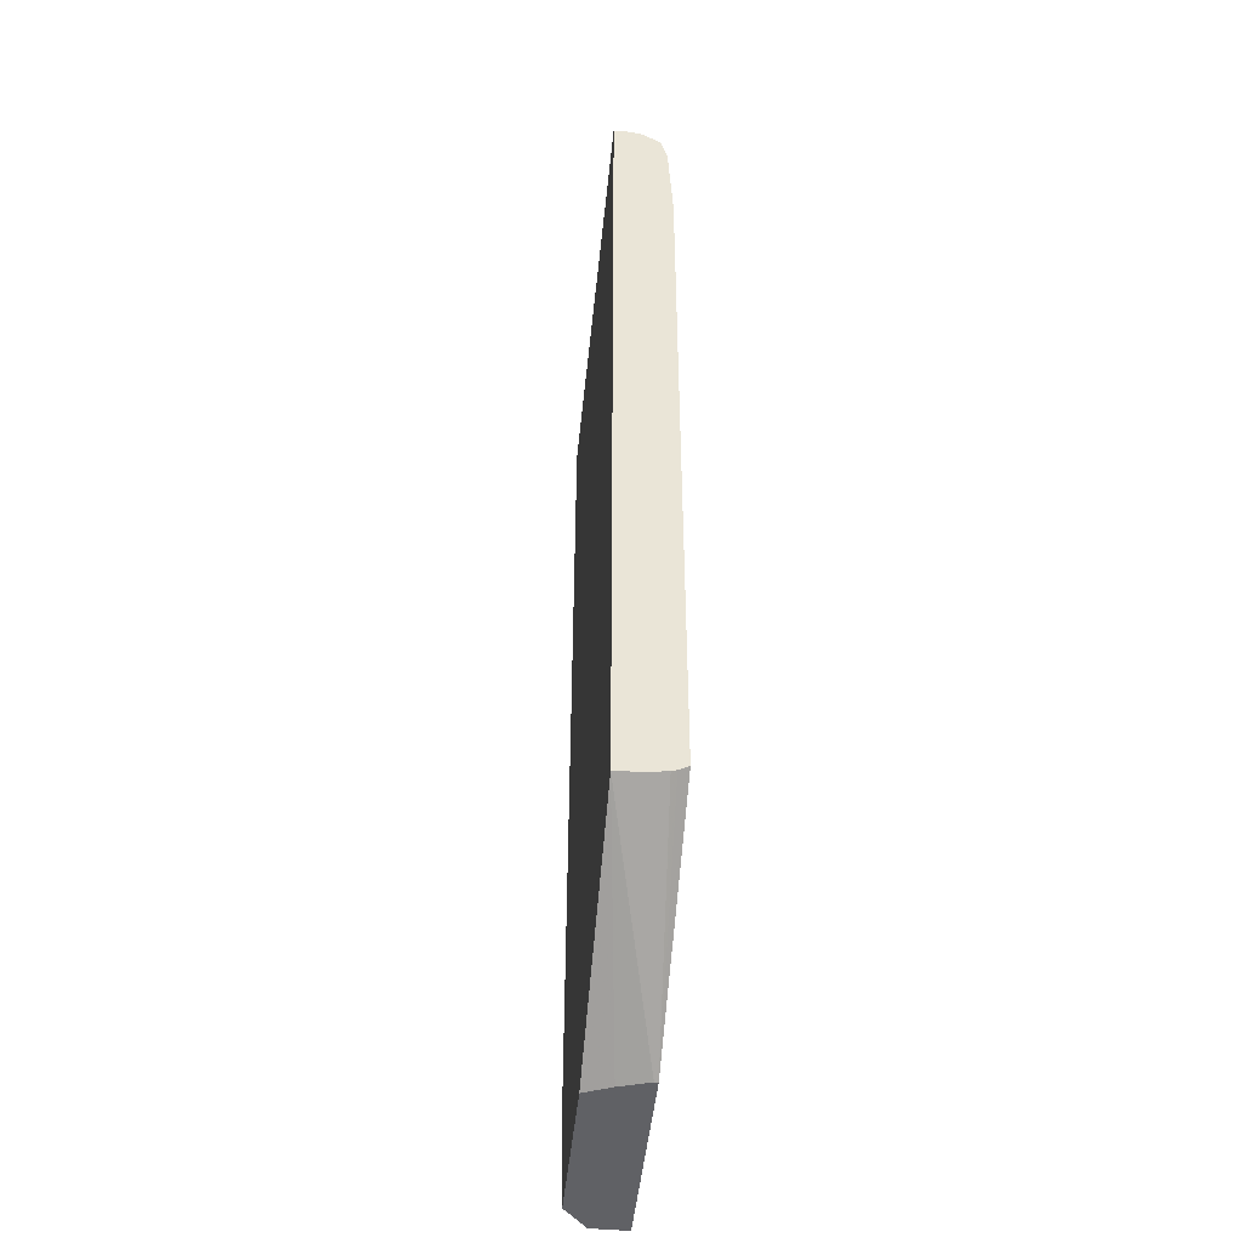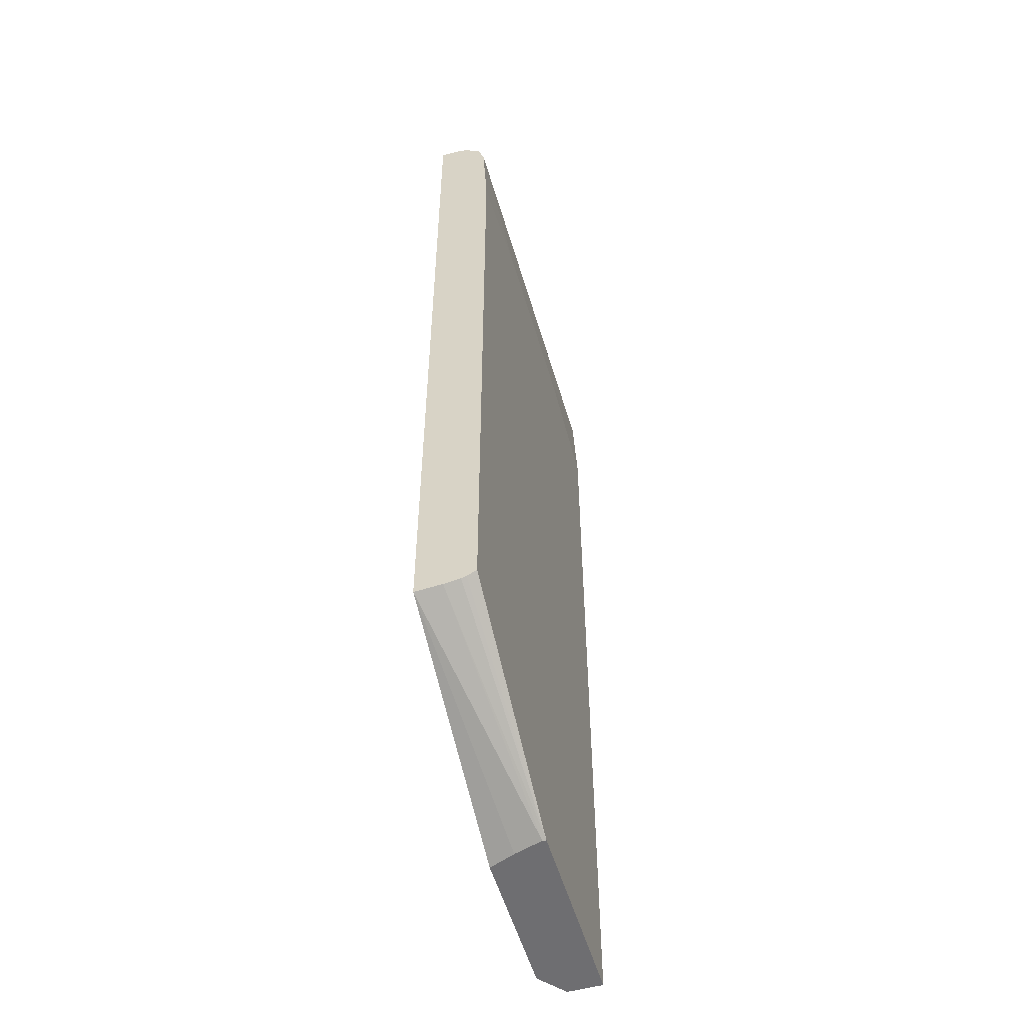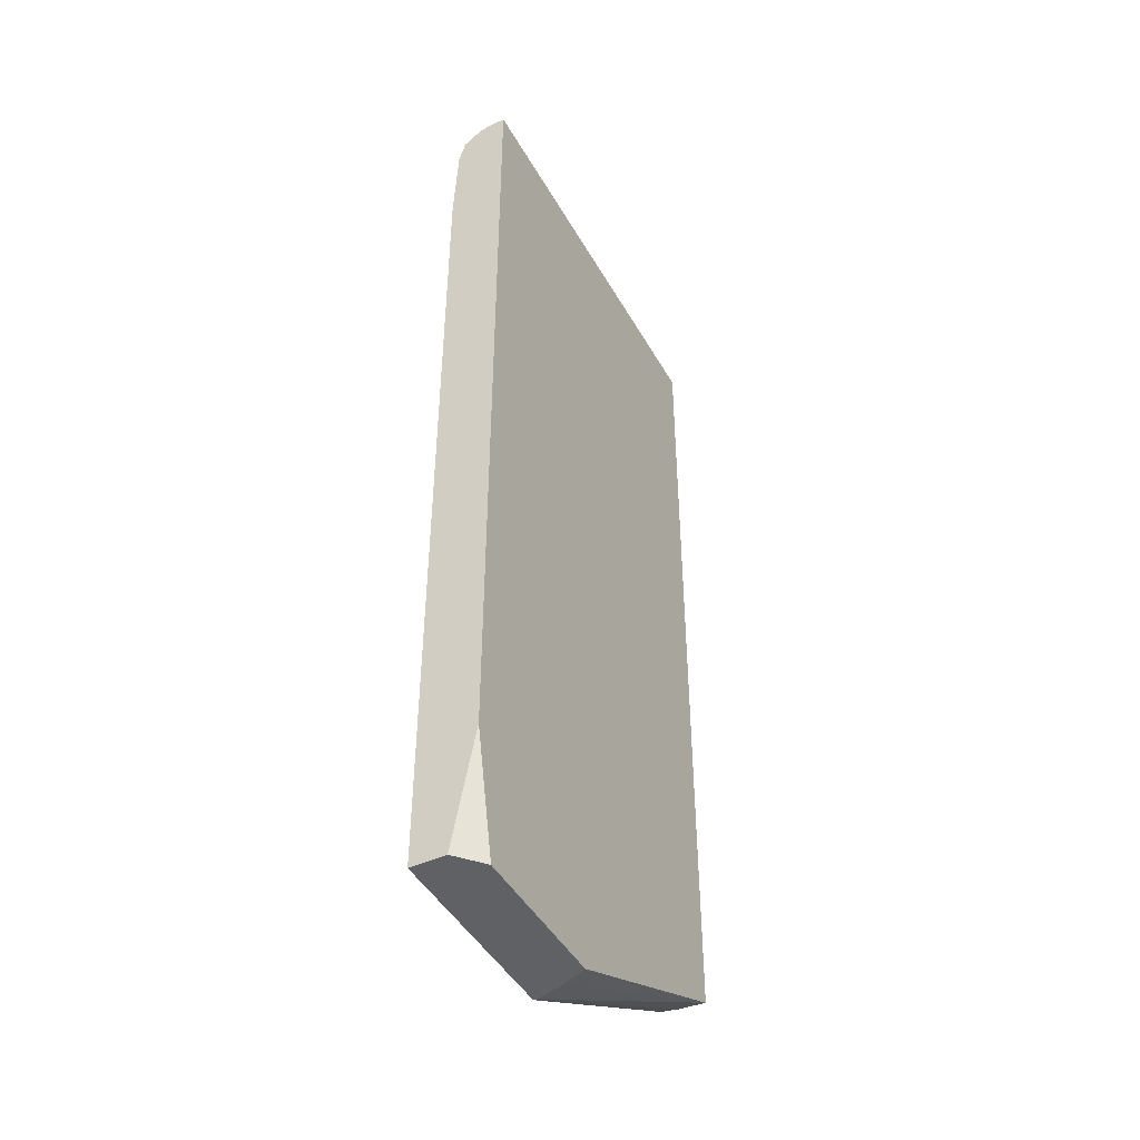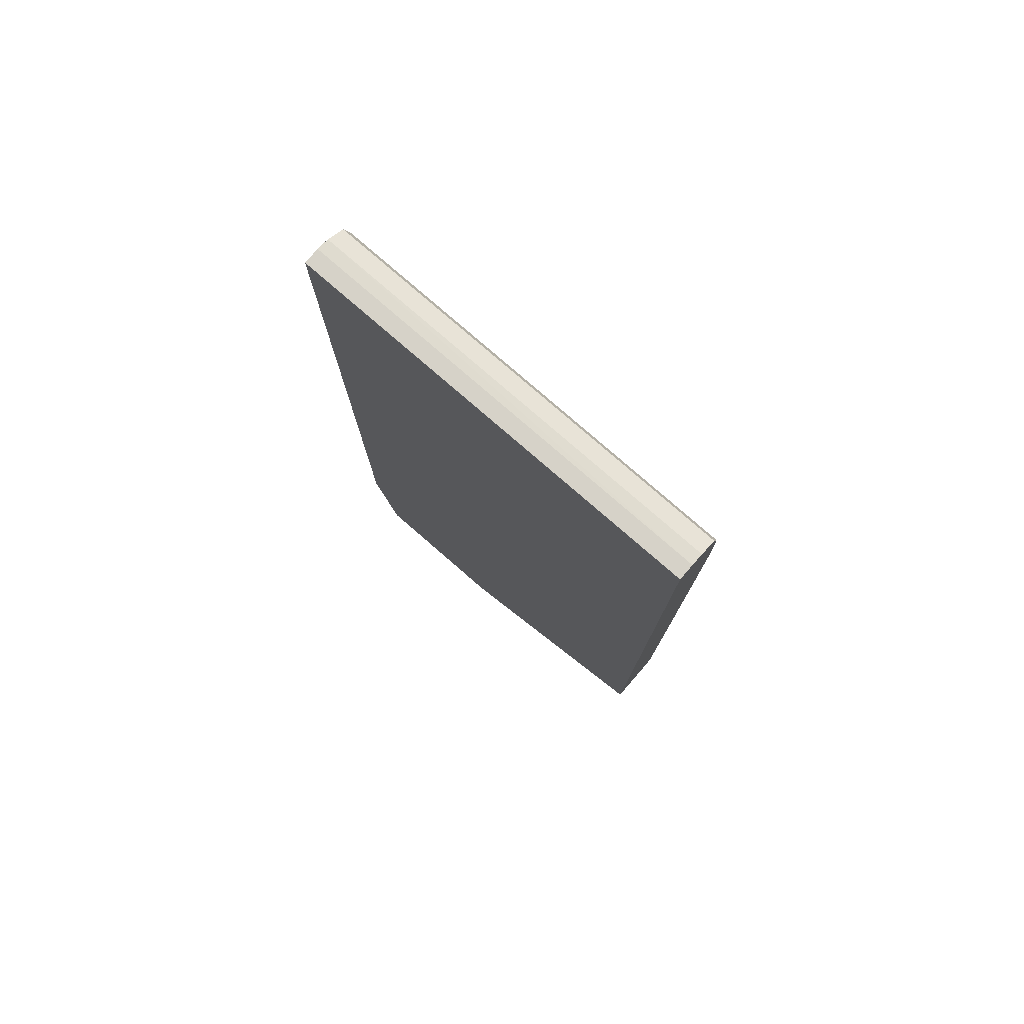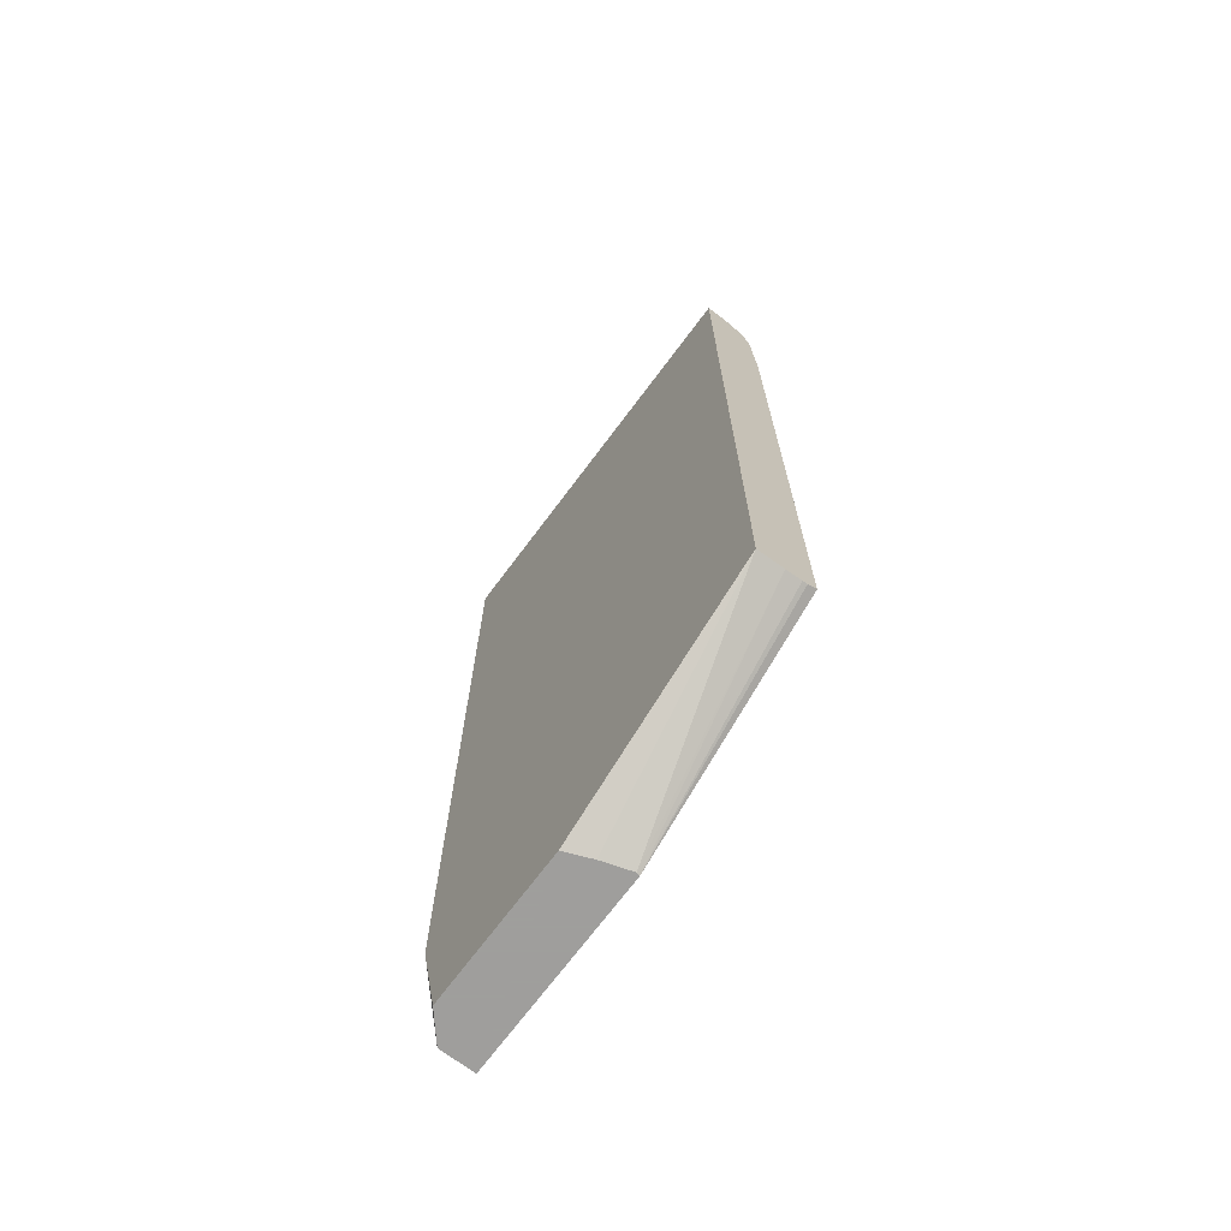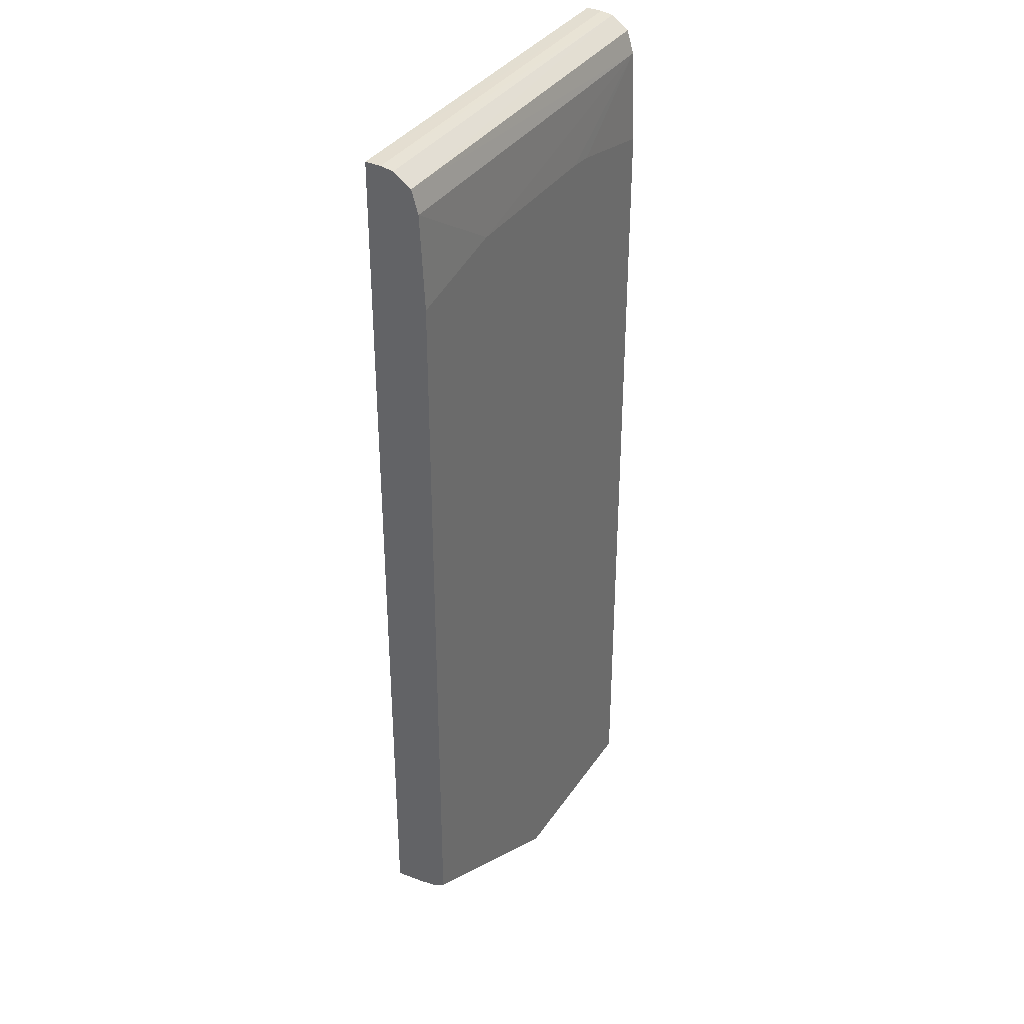
<metadata>
{"format":"obj","ext":"obj","renderer":"f3d","projection":"perspective","resolution":1024,"background":"white","views":[{"elev":-47.5,"azim":84.2,"up":"+Z"},{"elev":-54.4,"azim":106.2,"up":"+Z"},{"elev":-45.5,"azim":-62.0,"up":"+Z"},{"elev":78.4,"azim":41.0,"up":"+Z"},{"elev":-71.1,"azim":53.2,"up":"+Z"},{"elev":35.8,"azim":119.5,"up":"+Z"}]}
</metadata>
<code>
v -0.02022 0.01682 0.00988
v -0.02022 0.01782 0.009561
v -0.02022 0.01797 0.009063
v -0.01128 0.01782 0.009559
v -0.01128 0.01796 0.009063
v -0.01361 0.01806 0.007567
v -0.01128 0.01806 0.007047
v -0.01128 0.01806 -0.008855
v -0.01128 0.01786 -0.008965
v -0.01596 0.01806 -0.01142
v -0.02022 0.01806 -0.01142
v -0.02022 0.01806 0.007047
v -0.0174 0.01806 0.007564
v -0.01794 0.01806 0.007518
v -0.02022 0.01682 -0.008783
v -0.02021 0.01682 -0.008818
v -0.02022 0.01731 -0.01142
v -0.01965 0.01682 -0.01142
v -0.01636 0.01682 -0.01142
v -0.01128 0.01682 0.009882
v -0.01128 0.01686 0.009882
v -0.01128 0.01743 0.009828
v -0.01128 0.01716 0.009879
v -0.02022 0.01717 0.009878
v -0.02022 0.01744 0.009832
v -0.01128 0.01682 -0.009087
v -0.01128 0.0174 -0.00905
v -0.01128 0.01775 -0.009
v -0.01594 0.01799 -0.01142
v -0.01613 0.01738 -0.01142
f 2 3 1
f 4 3 2
f 5 3 4
f 5 6 3
f 7 6 5
f 7 8 6
f 7 5 8
f 8 5 9
f 8 9 10
f 8 10 6
f 6 10 11
f 12 6 11
f 13 6 12
f 13 3 6
f 14 3 13
f 14 12 3
f 14 13 12
f 12 11 3
f 3 11 1
f 15 1 11
f 15 16 1
f 17 16 15
f 17 18 16
f 17 11 18
f 17 15 11
f 18 11 19
f 18 19 16
f 16 19 1
f 20 1 19
f 20 21 1
f 9 21 20
f 4 21 9
f 22 21 4
f 23 21 22
f 23 24 21
f 23 25 24
f 23 22 25
f 22 4 25
f 4 2 25
f 25 2 1
f 24 25 1
f 24 1 21
f 5 4 9
f 26 9 20
f 27 9 26
f 28 9 27
f 28 10 9
f 28 27 10
f 27 29 10
f 27 26 29
f 29 26 30
f 29 30 10
f 30 19 10
f 26 19 30
f 26 20 19
f 10 19 11

</code>
